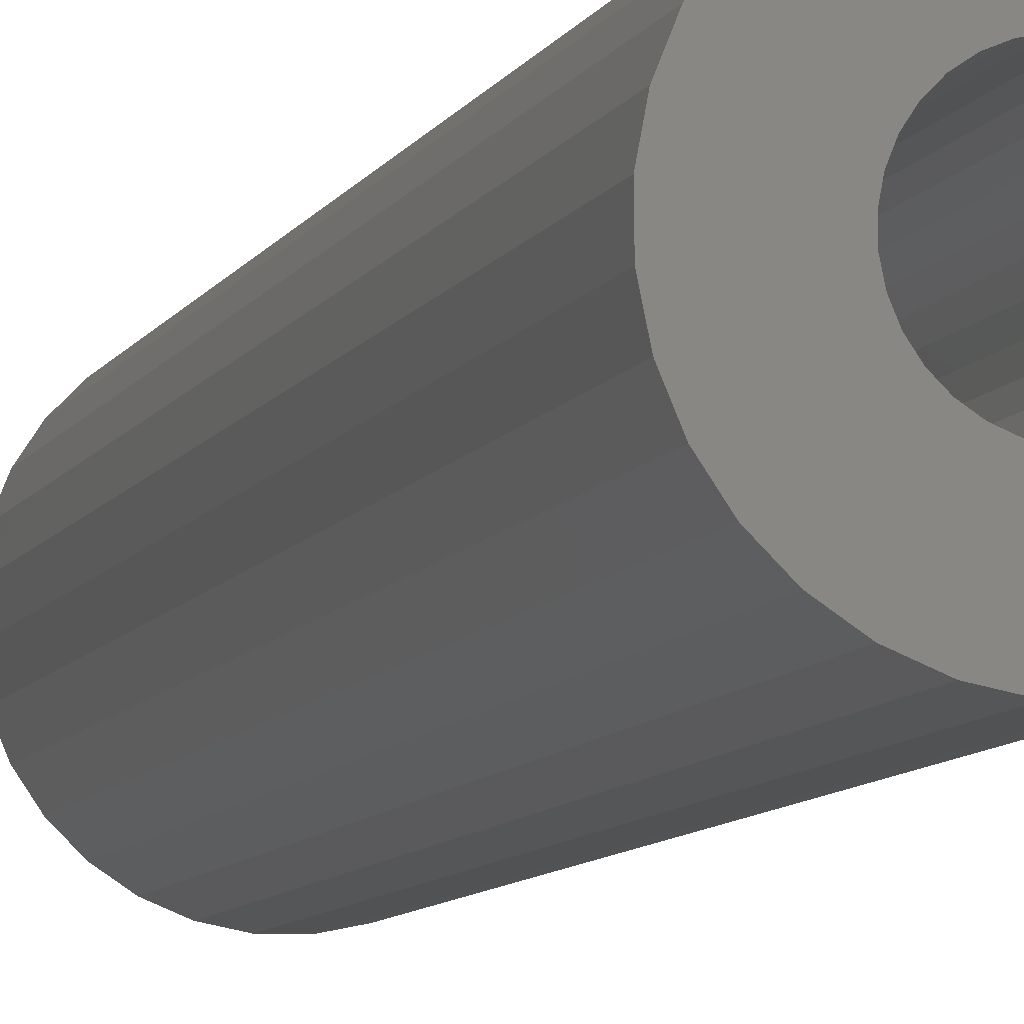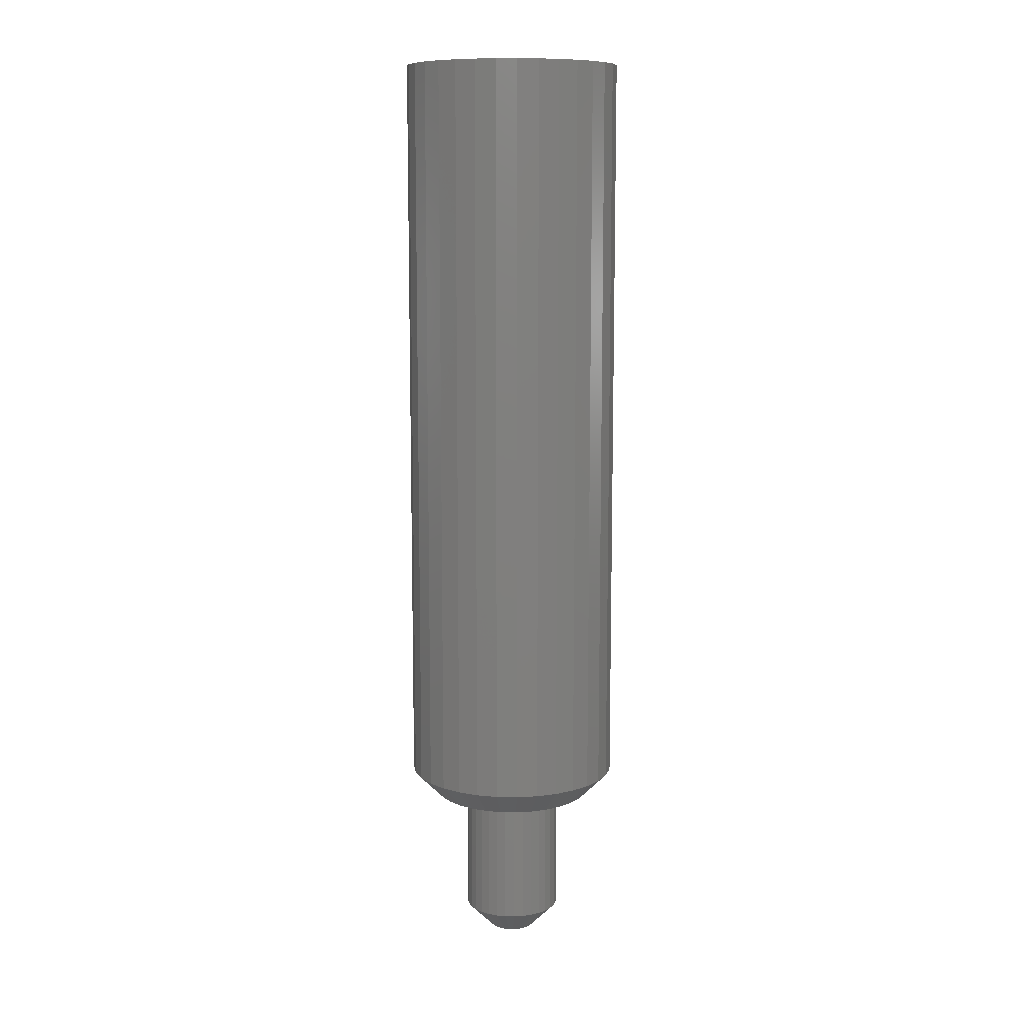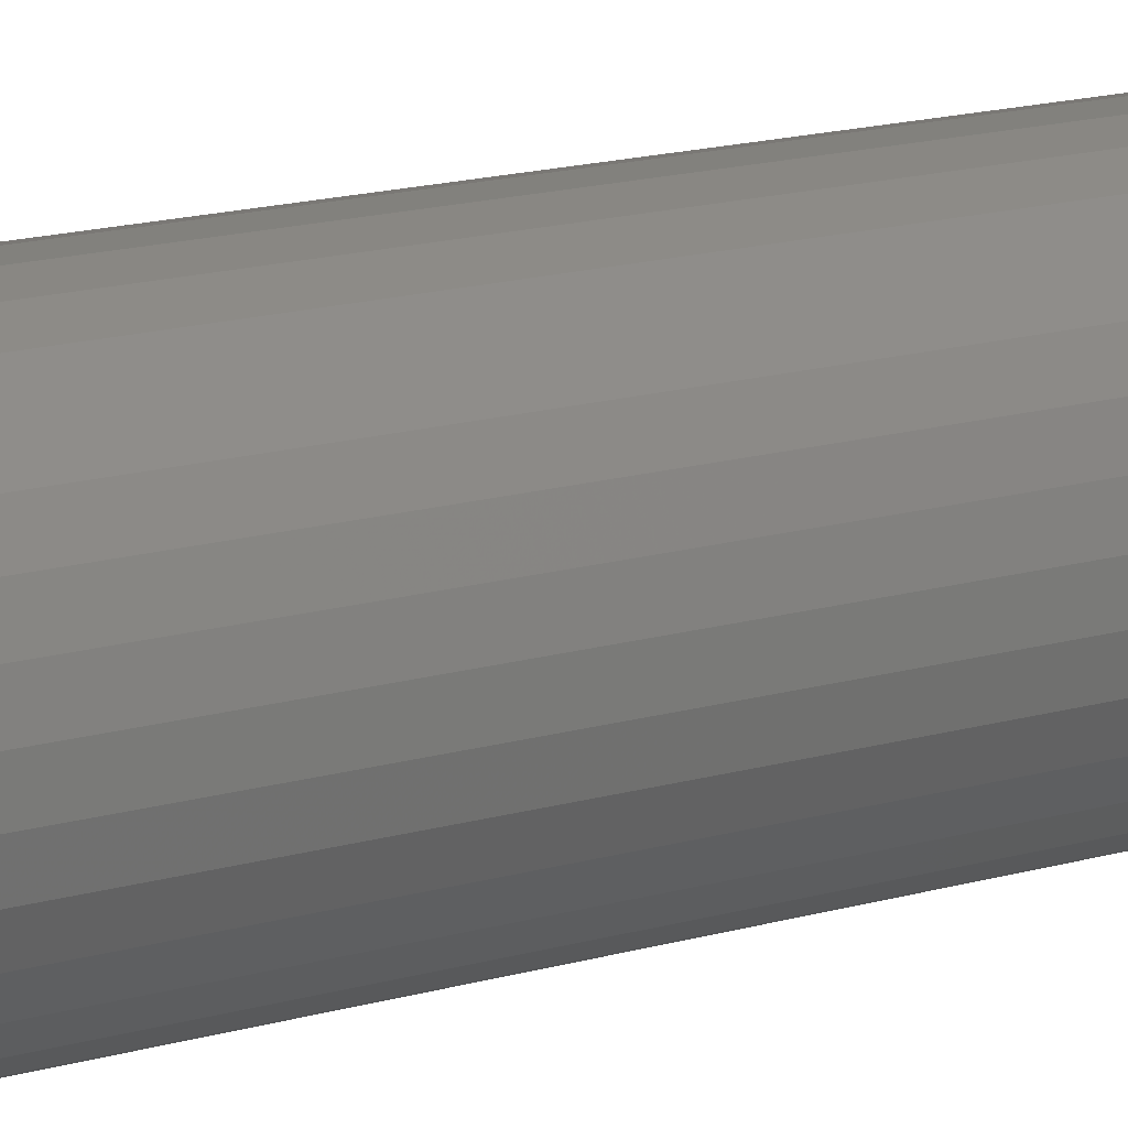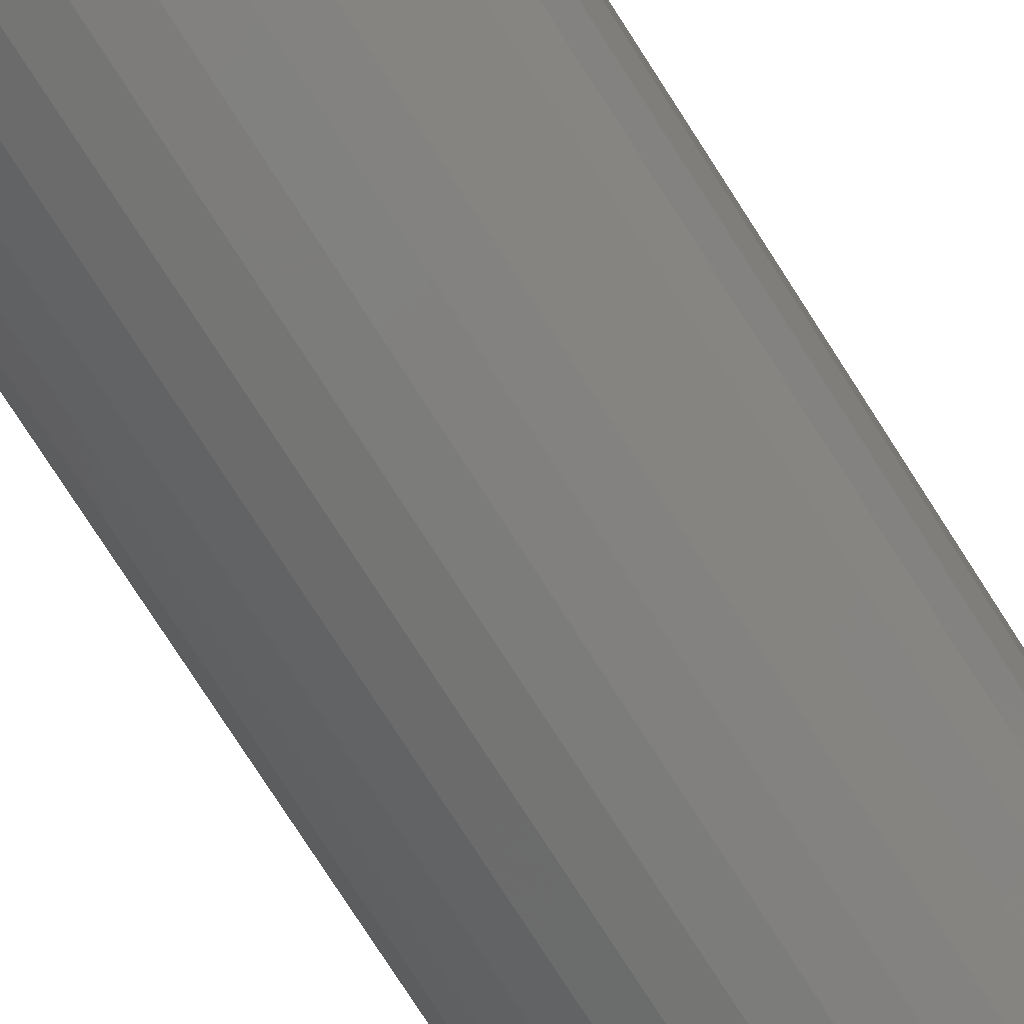
<metadata>
{"format":"stl","ext":"stl","renderer":"f3d","projection":"perspective","resolution":1024,"background":"white","views":[{"elev":-8.1,"azim":-16.3,"up":"+Y"},{"elev":10.2,"azim":-75.4,"up":"+Z"},{"elev":15.6,"azim":58.2,"up":"+Y"},{"elev":-75.2,"azim":32.5,"up":"+Y"}]}
</metadata>
<code>
# stl→obj: 256 verts, 508 faces
v -0.03798 0.2954 -0.3105
v -0.08774 0.2959 -0.3105
v -0.02839 0.302 -0.3105
v -0.04611 0.2871 -0.3105
v -0.09501 0.2779 -0.3105
v -0.05247 0.2774 -0.3105
v -0.0565 0.2323 -0.3105
v -0.05196 0.2216 -0.3105
v -0.09448 0.2204 -0.3105
v -0.04543 0.212 -0.3105
v -0.08689 0.2025 -0.3105
v -0.03714 0.2039 -0.3105
v -0.02743 0.1975 -0.3105
v -0.07596 0.1865 -0.3105
v -0.01667 0.1932 -0.3105
v 0.02743 0.3025 -0.3105
v 0.01667 0.3068 -0.3105
v 0.07596 0.3135 -0.3105
v 0.08689 0.2975 -0.3105
v 0.03714 0.2961 -0.3105
v 0.04543 0.288 -0.3105
v 0.09448 0.2796 -0.3105
v 0.05196 0.2784 -0.3105
v 0.0565 0.2677 -0.3105
v 0.04611 0.2129 -0.3105
v 0.05247 0.2226 -0.3105
v 0.09501 0.2221 -0.3105
v 0.08774 0.2041 -0.3105
v 0.03798 0.2046 -0.3105
v 0.02839 0.198 -0.3105
v 0.07711 0.1879 -0.3105
v 0.0177 0.1935 -0.3105
v 0.006341 0.1911 -0.3105
v 0.06351 0.174 -0.3105
v 0.04747 0.1631 -0.3105
v 0.02961 0.1555 -0.3105
v 0.0106 0.1516 -0.3105
v -0.008805 0.1514 -0.3105
v -0.005266 0.191 -0.3105
v -0.006341 0.3089 -0.3105
v -0.07711 0.3121 -0.3105
v -0.06351 0.326 -0.3105
v -0.04747 0.3369 -0.3105
v -0.02961 0.3445 -0.3105
v -0.0106 0.3484 -0.3105
v 0.008805 0.3486 -0.3105
v 0.005266 0.309 -0.3105
v -0.0177 0.3065 -0.3105
v -0.02788 0.155 -0.3105
v -0.04588 0.1623 -0.3105
v -0.06211 0.1729 -0.3105
v 0.02788 0.345 -0.3105
v 0.04588 0.3377 -0.3105
v 0.06211 0.3271 -0.3105
v -0.05682 0.2667 -0.3105
v -0.05898 0.2553 -0.3105
v -0.09862 0.2588 -0.3105
v -0.05887 0.2437 -0.3105
v -0.09844 0.2394 -0.3105
v 0.05682 0.2333 -0.3105
v 0.05898 0.2447 -0.3105
v 0.09862 0.2412 -0.3105
v 0.05887 0.2563 -0.3105
v 0.09844 0.2606 -0.3105
v -0.06245 0.3643 -0.2793
v -0.06245 0.3643 0.625
v -0.03895 0.3743 -0.2793
v -0.03895 0.3743 0.625
v -0.01395 0.3795 -0.2793
v -0.01395 0.3795 0.625
v 0.01158 0.3797 -0.2793
v 0.01158 0.3797 0.625
v 0.03667 0.375 -0.2793
v 0.03667 0.375 0.625
v 0.06035 0.3654 -0.2793
v 0.06035 0.3654 0.625
v 0.08172 0.3514 -0.2793
v 0.08172 0.3514 0.625
v 0.09994 0.3336 -0.2793
v 0.09994 0.3336 0.625
v 0.1143 0.3125 -0.2793
v 0.1143 0.3125 0.625
v 0.1243 0.2889 -0.2793
v 0.1243 0.2889 0.625
v 0.1295 0.264 -0.2793
v 0.1295 0.264 0.625
v 0.1297 0.2384 -0.2793
v 0.1297 0.2384 0.625
v 0.125 0.2133 -0.2793
v 0.125 0.2133 0.625
v 0.1154 0.1896 -0.2793
v 0.1154 0.1896 0.625
v 0.1014 0.1683 -0.2793
v 0.1014 0.1683 0.625
v 0.08355 0.1501 -0.2793
v 0.08355 0.1501 0.625
v 0.06245 0.1357 -0.2793
v 0.06245 0.1357 0.625
v 0.03895 0.1257 -0.2793
v 0.03895 0.1257 0.625
v 0.01395 0.1205 -0.2793
v 0.01395 0.1205 0.625
v -0.01158 0.1203 -0.2793
v -0.01158 0.1203 0.625
v -0.03667 0.125 -0.2793
v -0.03667 0.125 0.625
v -0.06035 0.1346 -0.2793
v -0.06035 0.1346 0.625
v -0.08172 0.1486 -0.2793
v -0.08172 0.1486 0.625
v -0.09994 0.1664 -0.2793
v -0.09994 0.1664 0.625
v -0.1143 0.1875 -0.2793
v -0.1143 0.1875 0.625
v -0.1243 0.2111 -0.2793
v -0.1243 0.2111 0.625
v -0.1295 0.236 -0.2793
v -0.1295 0.236 0.625
v -0.1297 0.2616 -0.2793
v -0.1297 0.2616 0.625
v -0.125 0.2867 -0.2793
v -0.125 0.2867 0.625
v -0.1154 0.3104 -0.2793
v -0.1154 0.3104 0.625
v -0.1014 0.3317 -0.2793
v -0.1014 0.3317 0.625
v -0.08355 0.3499 -0.2793
v -0.08355 0.3499 0.625
v -0.00836 0.2767 -0.5
v -0.002994 0.2778 -0.5
v 0.002487 0.2778 -0.5
v 0.007872 0.2768 -0.5
v 0.01754 0.2718 -0.5
v -0.01793 0.2715 -0.5
v 0.01295 0.2748 -0.5
v -0.02177 0.2675 -0.5
v 0.02145 0.2679 -0.5
v -0.02478 0.263 -0.5
v 0.02454 0.2634 -0.5
v -0.02683 0.2579 -0.5
v 0.02668 0.2584 -0.5
v -0.02785 0.2525 -0.5
v -0.02668 0.2416 -0.5
v -0.0278 0.247 -0.5
v 0.02785 0.2475 -0.5
v 0.02683 0.2421 -0.5
v -0.02454 0.2366 -0.5
v 0.02478 0.237 -0.5
v -0.02145 0.2321 -0.5
v 0.02177 0.2325 -0.5
v -0.01754 0.2282 -0.5
v 0.01793 0.2285 -0.5
v -0.01295 0.2252 -0.5
v -0.002487 0.2222 -0.5
v -0.007872 0.2232 -0.5
v 0.00836 0.2233 -0.5
v 0.002994 0.2222 -0.5
v 0.0134 0.2255 -0.5
v -0.0134 0.2745 -0.5
v 0.0278 0.253 -0.5
v -0.02839 0.302 -0.4688
v -0.0177 0.3065 -0.4688
v -0.006341 0.3089 -0.4688
v 0.005266 0.309 -0.4688
v 0.01667 0.3068 -0.4688
v 0.02743 0.3025 -0.4688
v 0.03714 0.2961 -0.4688
v 0.04543 0.288 -0.4688
v 0.05196 0.2784 -0.4688
v 0.0565 0.2677 -0.4688
v 0.05887 0.2563 -0.4688
v 0.05898 0.2447 -0.4688
v 0.05682 0.2333 -0.4688
v 0.05247 0.2226 -0.4688
v 0.04611 0.2129 -0.4688
v 0.03798 0.2046 -0.4688
v 0.02839 0.198 -0.4688
v 0.0177 0.1935 -0.4688
v 0.006341 0.1911 -0.4688
v -0.005266 0.191 -0.4688
v -0.01667 0.1932 -0.4688
v -0.02743 0.1975 -0.4688
v -0.03714 0.2039 -0.4688
v -0.04543 0.212 -0.4688
v -0.05196 0.2216 -0.4688
v -0.0565 0.2323 -0.4688
v -0.05887 0.2437 -0.4688
v -0.05898 0.2553 -0.4688
v -0.05682 0.2667 -0.4688
v -0.05247 0.2774 -0.4688
v -0.04611 0.2871 -0.4688
v -0.03798 0.2954 -0.4688
v 0.005266 0.309 -0.2513
v -0.006341 0.3089 -0.2513
v -0.0177 0.3065 -0.2513
v 0.01667 0.3068 -0.2513
v 0.02743 0.3025 -0.2513
v -0.03798 0.2954 -0.2513
v 0.03714 0.2961 -0.2513
v -0.04611 0.2871 -0.2513
v 0.04543 0.288 -0.2513
v -0.05247 0.2774 -0.2513
v 0.05196 0.2784 -0.2513
v 0.05247 0.2226 -0.2513
v -0.04543 0.212 -0.2513
v 0.04611 0.2129 -0.2513
v -0.03714 0.2039 -0.2513
v 0.03798 0.2046 -0.2513
v -0.02743 0.1975 -0.2513
v 0.0177 0.1935 -0.2513
v -0.01667 0.1932 -0.2513
v -0.005266 0.191 -0.2513
v 0.006341 0.1911 -0.2513
v 0.02839 0.198 -0.2513
v -0.02839 0.302 -0.2513
v 0.0565 0.2677 -0.2513
v -0.05682 0.2667 -0.2513
v 0.05887 0.2563 -0.2513
v -0.05898 0.2553 -0.2513
v 0.05898 0.2447 -0.2513
v -0.05887 0.2437 -0.2513
v 0.05682 0.2333 -0.2513
v -0.0565 0.2323 -0.2513
v -0.05196 0.2216 -0.2513
v -0.05196 0.2216 0.625
v -0.0565 0.2323 0.625
v -0.04543 0.212 0.625
v -0.03714 0.2039 0.625
v 0.04543 0.288 0.625
v 0.05196 0.2784 0.625
v 0.05898 0.2447 0.625
v 0.05682 0.2333 0.625
v 0.05247 0.2226 0.625
v 0.04611 0.2129 0.625
v 0.03798 0.2046 0.625
v 0.006341 0.1911 0.625
v -0.005266 0.191 0.625
v -0.006341 0.3089 0.625
v 0.005266 0.309 0.625
v -0.03798 0.2954 0.625
v -0.02839 0.302 0.625
v -0.0177 0.3065 0.625
v -0.05682 0.2667 0.625
v -0.05247 0.2774 0.625
v -0.04611 0.2871 0.625
v -0.01667 0.1932 0.625
v -0.02743 0.1975 0.625
v 0.01667 0.3068 0.625
v 0.02743 0.3025 0.625
v 0.03714 0.2961 0.625
v 0.02839 0.198 0.625
v 0.0177 0.1935 0.625
v -0.05887 0.2437 0.625
v -0.05898 0.2553 0.625
v 0.05887 0.2563 0.625
v 0.0565 0.2677 0.625
f 1 2 3
f 2 1 4
f 4 5 2
f 6 5 4
f 7 8 9
f 9 8 10
f 10 11 9
f 10 12 11
f 11 12 13
f 13 14 11
f 14 13 15
f 16 17 18
f 19 16 18
f 19 20 16
f 21 20 19
f 22 21 19
f 22 23 21
f 24 23 22
f 25 26 27
f 28 25 27
f 29 25 28
f 30 29 28
f 30 28 31
f 30 31 32
f 33 32 31
f 33 31 34
f 33 34 35
f 33 35 36
f 33 36 37
f 33 37 38
f 33 38 39
f 40 41 42
f 40 42 43
f 40 43 44
f 40 44 45
f 40 45 46
f 40 46 47
f 41 40 48
f 41 48 3
f 41 3 2
f 39 38 49
f 39 49 50
f 39 50 51
f 39 51 14
f 39 14 15
f 47 46 52
f 47 52 53
f 47 53 54
f 47 54 18
f 47 18 17
f 6 55 5
f 5 55 56
f 5 56 57
f 57 56 58
f 57 58 59
f 59 58 7
f 59 7 9
f 26 60 27
f 27 60 61
f 27 61 62
f 62 61 63
f 62 63 64
f 64 63 24
f 64 24 22
f 65 66 67
f 67 66 68
f 67 68 69
f 69 68 70
f 69 70 71
f 71 70 72
f 71 72 73
f 73 72 74
f 73 74 75
f 75 74 76
f 75 76 77
f 77 76 78
f 77 78 79
f 79 78 80
f 79 80 81
f 81 80 82
f 81 82 83
f 83 82 84
f 83 84 85
f 85 84 86
f 85 86 87
f 87 86 88
f 87 88 89
f 89 88 90
f 89 90 91
f 91 90 92
f 91 92 93
f 93 92 94
f 93 94 95
f 95 94 96
f 95 96 97
f 97 96 98
f 97 98 99
f 99 98 100
f 99 100 101
f 101 100 102
f 101 102 103
f 103 102 104
f 103 104 105
f 105 104 106
f 105 106 107
f 107 106 108
f 107 108 109
f 109 108 110
f 109 110 111
f 111 110 112
f 111 112 113
f 113 112 114
f 113 114 115
f 115 114 116
f 115 116 117
f 117 116 118
f 117 118 119
f 119 118 120
f 119 120 121
f 121 120 122
f 121 122 123
f 123 122 124
f 123 124 125
f 125 124 126
f 125 126 127
f 127 126 128
f 127 128 65
f 65 128 66
f 113 9 11
f 11 111 113
f 57 119 5
f 5 119 121
f 5 121 2
f 2 121 123
f 2 123 41
f 41 123 125
f 41 125 42
f 42 125 127
f 42 127 43
f 43 127 65
f 107 50 105
f 105 50 49
f 105 49 103
f 103 49 38
f 103 38 101
f 101 38 37
f 101 37 99
f 99 37 36
f 99 36 97
f 97 36 35
f 119 57 117
f 117 57 59
f 117 59 115
f 115 59 9
f 115 9 113
f 50 107 51
f 51 107 109
f 51 109 14
f 14 109 111
f 14 111 11
f 81 22 19
f 19 79 81
f 62 87 27
f 27 87 89
f 27 89 28
f 28 89 91
f 28 91 31
f 31 91 93
f 31 93 34
f 34 93 95
f 34 95 35
f 35 95 97
f 75 53 73
f 73 53 52
f 73 52 71
f 71 52 46
f 71 46 69
f 69 46 45
f 69 45 67
f 67 45 44
f 67 44 65
f 65 44 43
f 87 62 85
f 85 62 64
f 85 64 83
f 83 64 22
f 83 22 81
f 53 75 54
f 54 75 77
f 54 77 18
f 18 77 79
f 18 79 19
f 129 130 131
f 132 129 131
f 133 134 135
f 136 134 133
f 137 136 133
f 138 136 137
f 139 138 137
f 140 138 139
f 141 140 139
f 142 140 141
f 143 144 145
f 146 143 145
f 147 143 146
f 148 147 146
f 149 147 148
f 150 149 148
f 151 149 150
f 152 151 150
f 153 151 152
f 154 155 156
f 157 154 156
f 158 156 155
f 158 155 153
f 158 153 152
f 159 129 132
f 159 132 135
f 159 135 134
f 141 160 142
f 142 160 145
f 142 145 144
f 161 3 162
f 162 3 48
f 162 48 163
f 163 48 40
f 163 40 164
f 164 40 47
f 164 47 165
f 165 47 17
f 165 17 166
f 166 17 16
f 166 16 167
f 167 16 20
f 167 20 168
f 168 20 21
f 168 21 169
f 169 21 23
f 169 23 170
f 170 23 24
f 170 24 171
f 171 24 63
f 171 63 172
f 172 63 61
f 172 61 173
f 173 61 60
f 173 60 174
f 174 60 26
f 174 26 175
f 175 26 25
f 175 25 176
f 176 25 29
f 176 29 177
f 177 29 30
f 177 30 178
f 178 30 32
f 178 32 179
f 179 32 33
f 179 33 180
f 180 33 39
f 180 39 181
f 181 39 15
f 181 15 182
f 182 15 13
f 182 13 183
f 183 13 12
f 183 12 184
f 184 12 10
f 184 10 185
f 185 10 8
f 185 8 186
f 186 8 7
f 186 7 187
f 187 7 58
f 187 58 188
f 188 58 56
f 188 56 189
f 189 56 55
f 189 55 190
f 190 55 6
f 190 6 191
f 191 6 4
f 191 4 192
f 192 4 1
f 192 1 161
f 161 1 3
f 159 192 161
f 159 134 192
f 177 156 158
f 177 178 156
f 136 191 192
f 136 192 134
f 138 189 190
f 190 191 138
f 138 191 136
f 144 187 188
f 144 188 142
f 188 140 142
f 143 185 186
f 186 187 143
f 143 187 144
f 151 183 184
f 151 184 149
f 184 147 149
f 153 181 182
f 182 183 153
f 153 183 151
f 157 179 180
f 157 180 154
f 180 155 154
f 178 179 156
f 156 179 157
f 189 138 140
f 140 188 189
f 185 143 147
f 147 184 185
f 181 153 155
f 155 180 181
f 158 176 177
f 158 152 176
f 161 129 159
f 161 162 129
f 150 175 176
f 150 176 152
f 148 173 174
f 174 175 148
f 148 175 150
f 160 171 172
f 160 172 145
f 172 146 145
f 141 169 170
f 170 171 141
f 141 171 160
f 133 167 168
f 133 168 137
f 168 139 137
f 135 165 166
f 166 167 135
f 135 167 133
f 130 163 164
f 130 164 131
f 164 132 131
f 162 163 129
f 129 163 130
f 173 148 146
f 146 172 173
f 169 141 139
f 139 168 169
f 165 135 132
f 132 164 165
f 193 194 195
f 193 195 196
f 197 198 199
f 199 198 200
f 199 200 201
f 201 200 202
f 201 202 203
f 204 205 206
f 206 205 207
f 206 207 208
f 208 207 209
f 210 211 212
f 210 212 213
f 214 208 209
f 214 209 211
f 214 211 210
f 215 198 197
f 215 197 196
f 215 196 195
f 203 202 216
f 216 202 217
f 216 217 218
f 218 217 219
f 218 219 220
f 220 219 221
f 220 221 222
f 222 221 223
f 222 223 204
f 204 223 224
f 204 224 205
f 225 226 116
f 225 116 227
f 228 227 116
f 84 229 230
f 231 232 88
f 90 88 232
f 90 232 233
f 90 233 234
f 90 234 235
f 236 237 104
f 236 104 102
f 236 102 100
f 236 100 98
f 236 98 96
f 236 96 94
f 236 94 92
f 238 239 72
f 238 72 70
f 238 70 68
f 238 68 66
f 238 66 128
f 238 128 126
f 238 126 124
f 124 122 240
f 124 240 241
f 124 241 242
f 124 242 238
f 122 120 243
f 122 243 244
f 122 244 245
f 122 245 240
f 114 112 237
f 114 237 246
f 114 246 247
f 114 247 228
f 114 228 116
f 237 112 110
f 237 110 108
f 237 108 106
f 237 106 104
f 239 248 82
f 239 82 80
f 239 80 78
f 239 78 76
f 239 76 74
f 239 74 72
f 82 248 249
f 82 249 250
f 82 250 229
f 82 229 84
f 92 90 235
f 92 235 251
f 92 251 252
f 92 252 236
f 116 226 118
f 118 226 253
f 118 253 120
f 120 253 254
f 120 254 243
f 231 88 255
f 255 88 86
f 255 86 256
f 256 86 84
f 256 84 230
f 203 229 201
f 201 229 250
f 201 250 199
f 199 250 249
f 199 249 197
f 197 249 248
f 197 248 196
f 196 248 239
f 196 239 193
f 193 239 238
f 193 238 194
f 194 238 242
f 194 242 195
f 195 242 241
f 195 241 215
f 229 203 230
f 230 203 216
f 230 216 256
f 256 216 218
f 256 218 255
f 255 218 220
f 255 220 231
f 231 220 222
f 231 222 232
f 232 222 204
f 232 204 233
f 233 204 206
f 233 206 234
f 234 206 208
f 234 208 235
f 235 208 214
f 235 214 251
f 224 227 205
f 205 227 228
f 205 228 207
f 207 228 247
f 207 247 209
f 209 247 246
f 209 246 211
f 211 246 237
f 211 237 212
f 212 237 236
f 212 236 213
f 213 236 252
f 213 252 210
f 210 252 251
f 210 251 214
f 227 224 225
f 225 224 223
f 225 223 226
f 226 223 221
f 226 221 253
f 253 221 219
f 253 219 254
f 254 219 217
f 254 217 243
f 243 217 202
f 243 202 244
f 244 202 200
f 244 200 245
f 245 200 198
f 245 198 240
f 240 198 215
f 240 215 241

</code>
